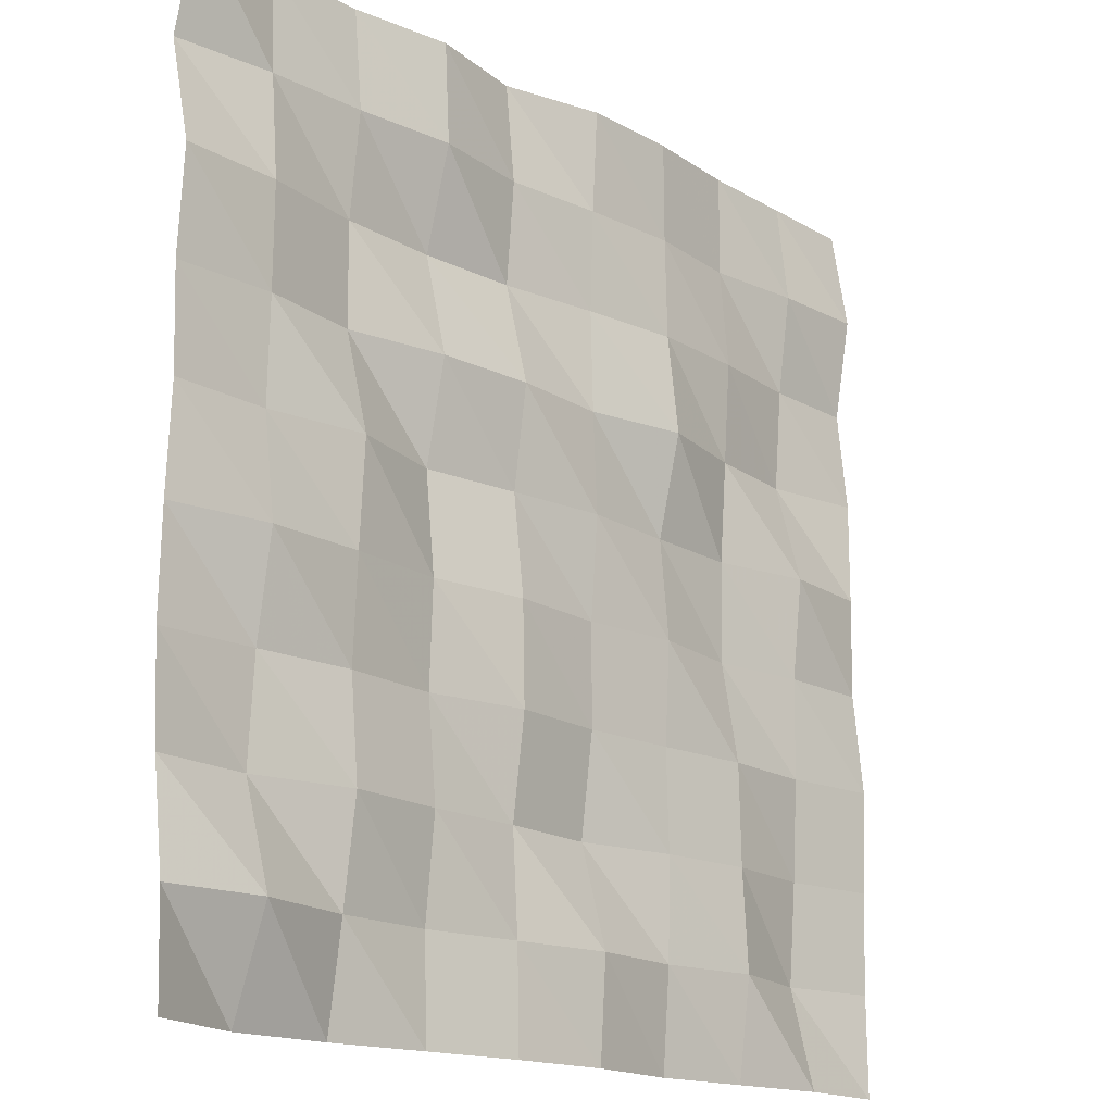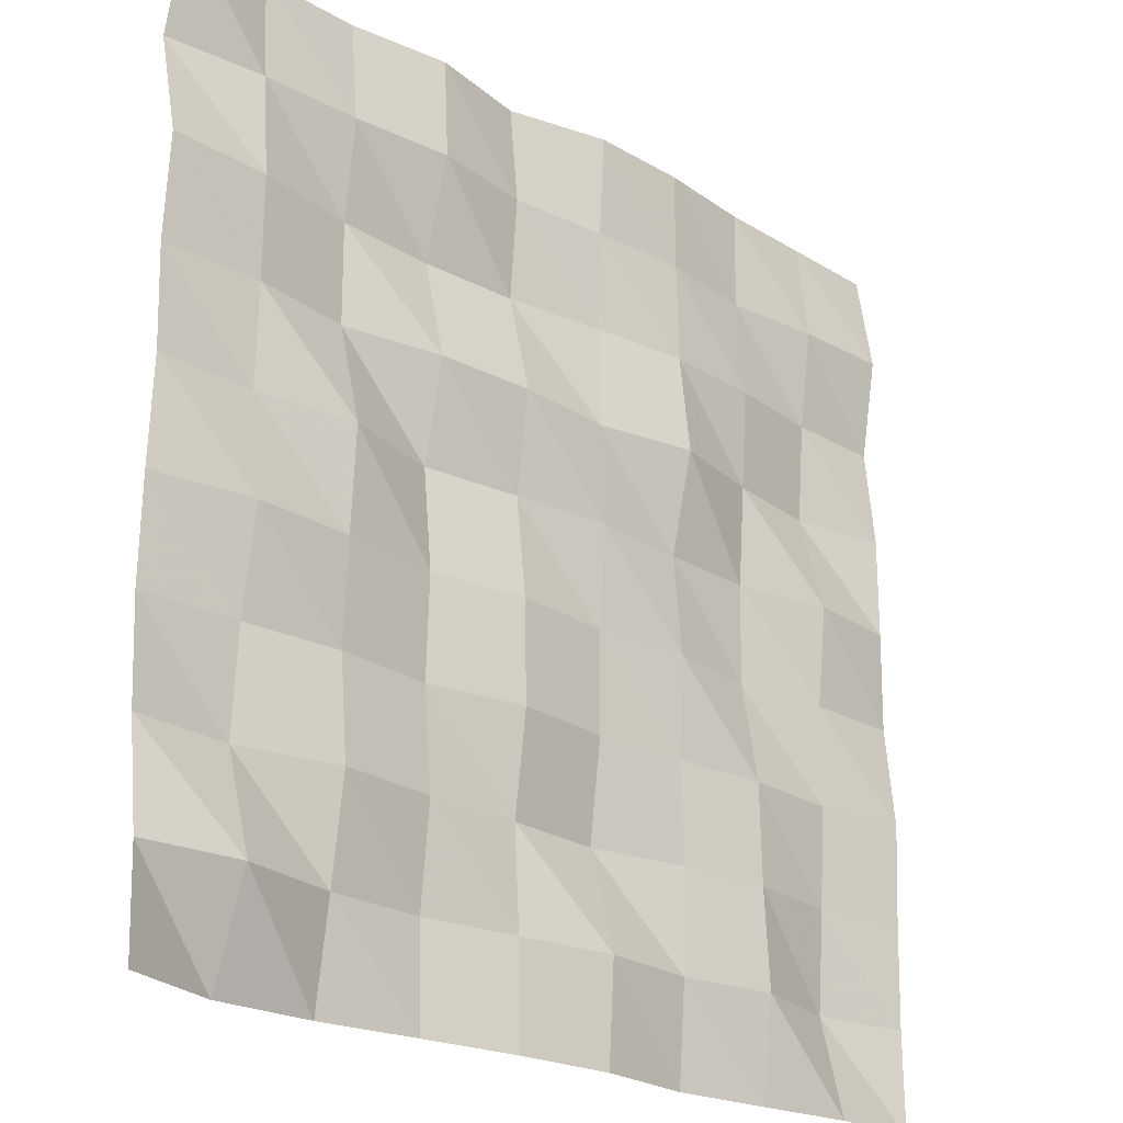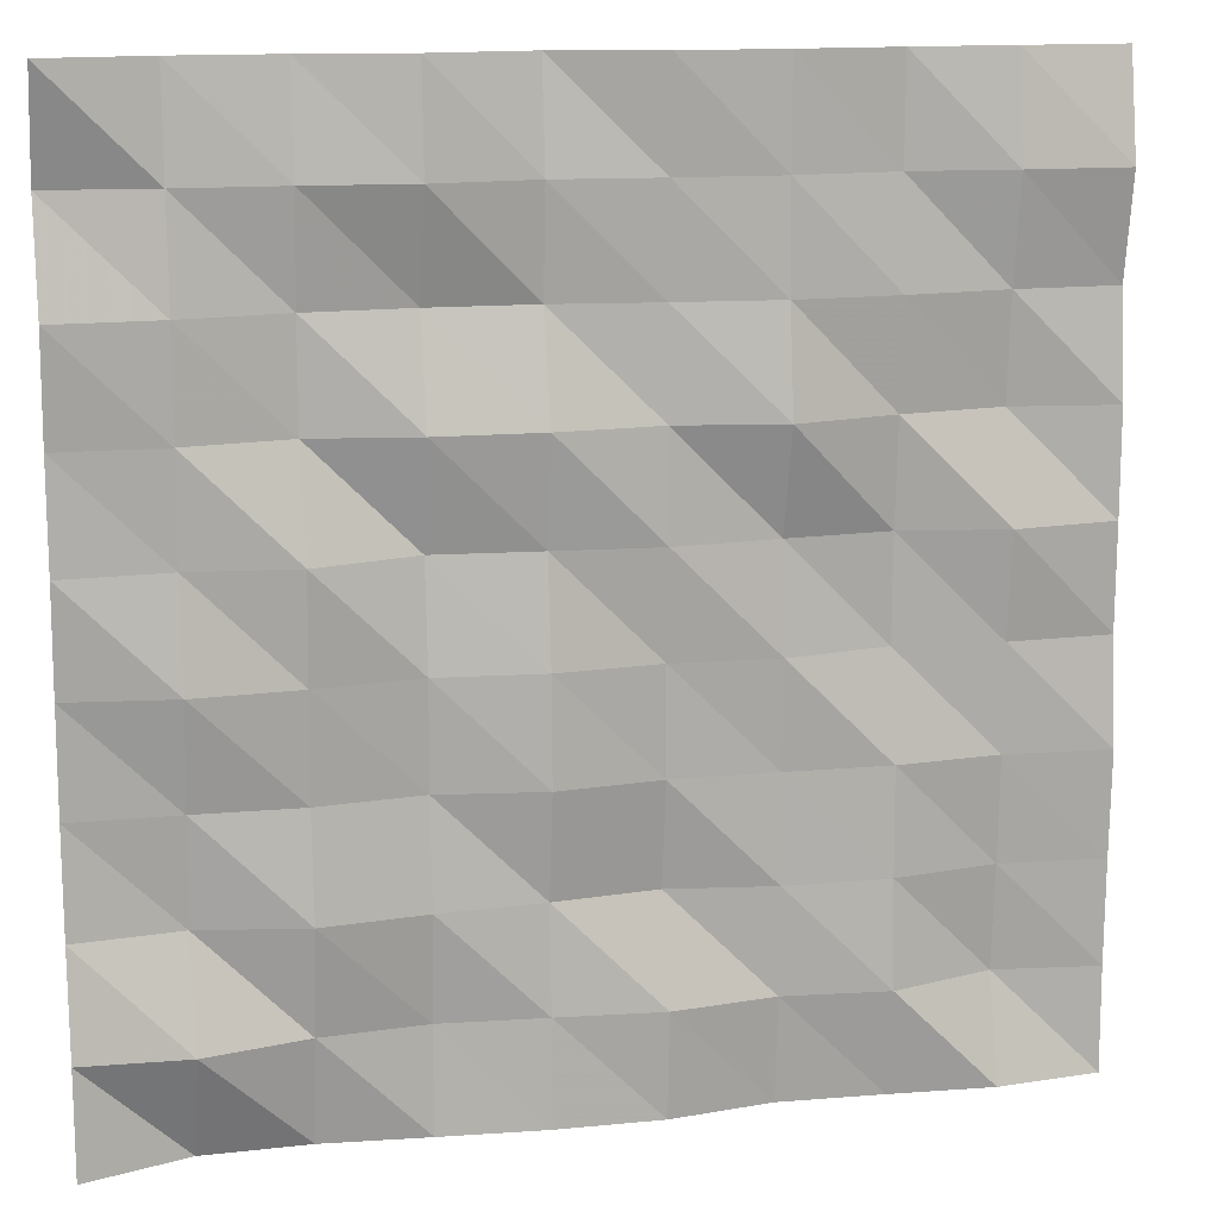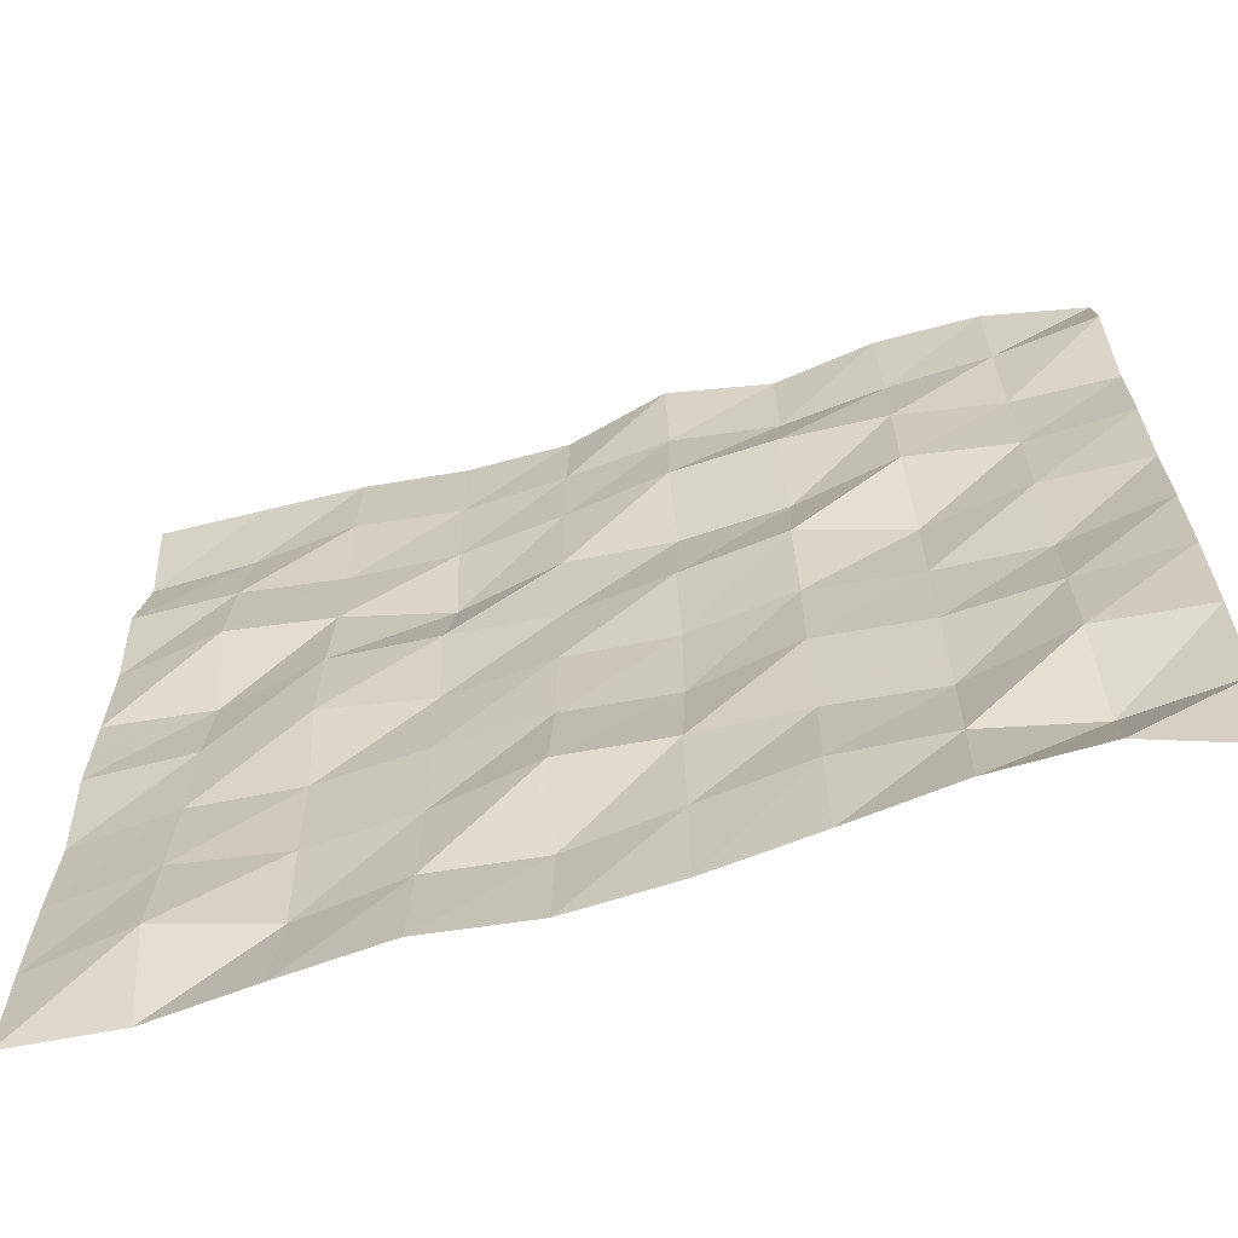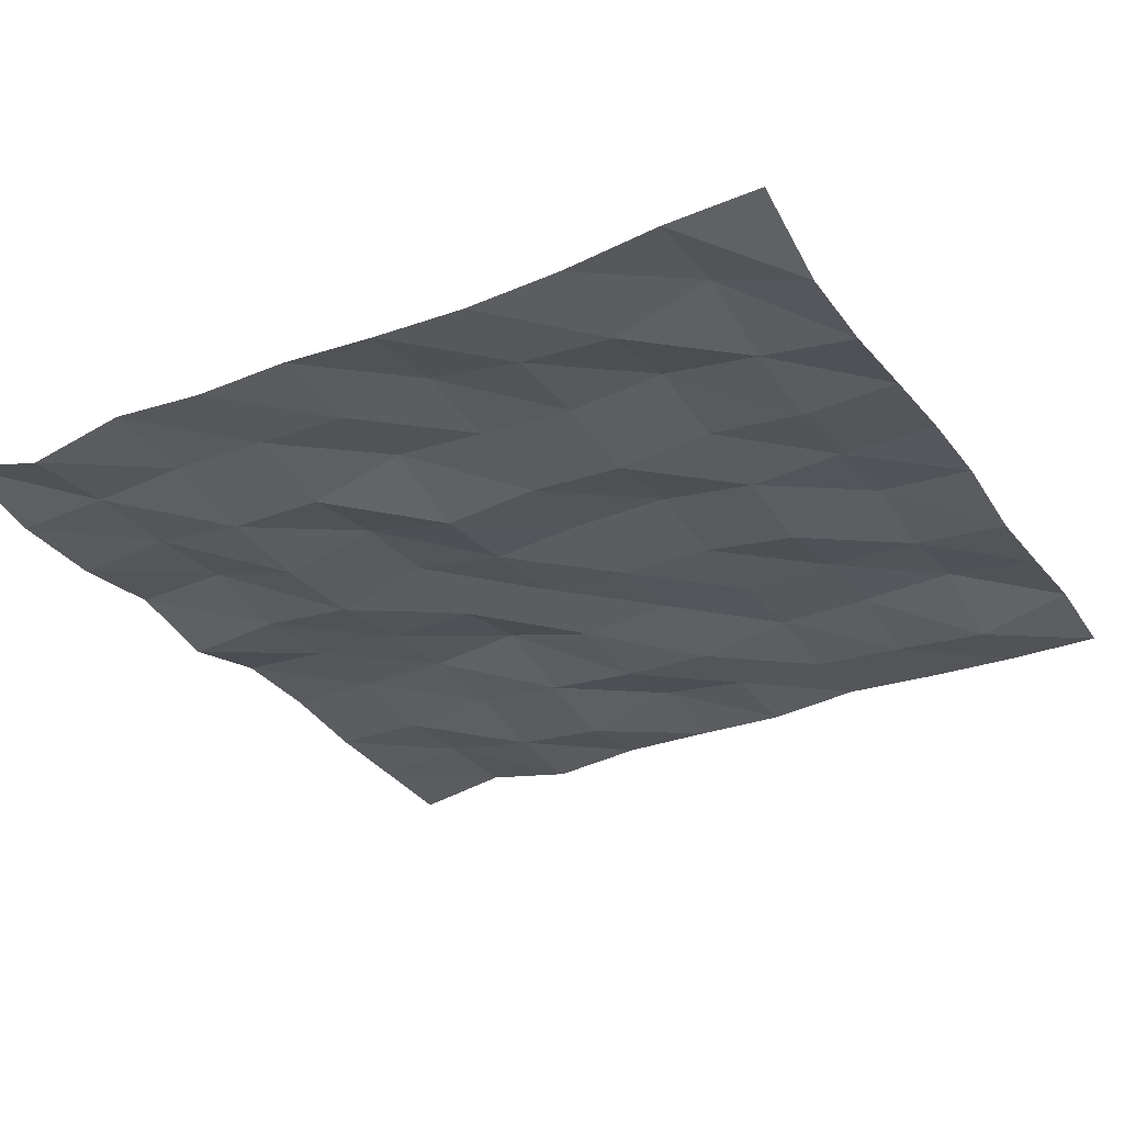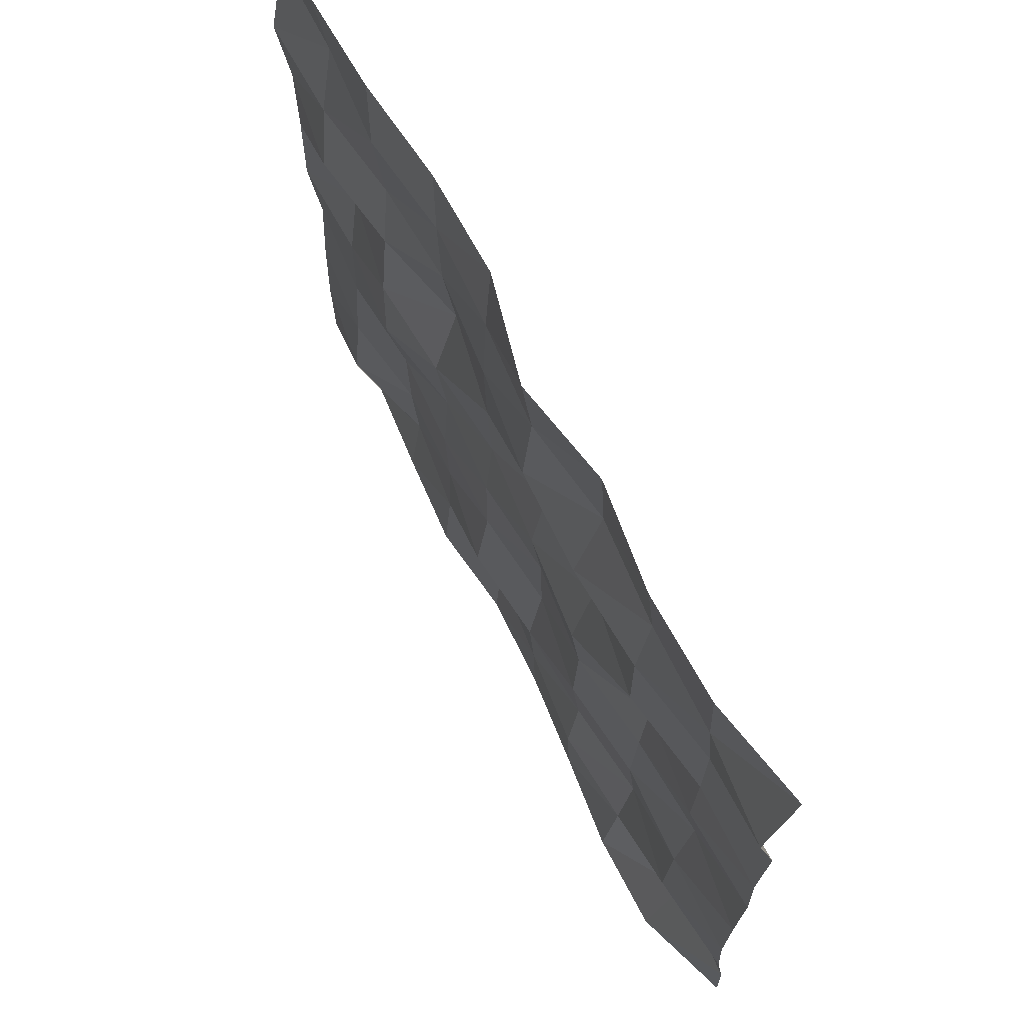
<metadata>
{"format":"obj","ext":"obj","renderer":"f3d","projection":"perspective","resolution":1024,"background":"white","views":[{"elev":-16.2,"azim":132.4,"up":"+Z"},{"elev":-22.3,"azim":135.8,"up":"+Z"},{"elev":13.2,"azim":165.6,"up":"+Z"},{"elev":-66.0,"azim":16.3,"up":"+Z"},{"elev":-30.0,"azim":119.2,"up":"+Y"},{"elev":70.5,"azim":62.4,"up":"+Z"}]}
</metadata>
<code>
g
v -5 -0.01982 -5
v -3.889 0.08454 -5
v -2.778 -0.01098 -5
v -1.667 -0.08844 -5
v -0.5556 0.06481 -5
v 0.5556 0.03173 -5
v 1.667 -0.07524 -5
v 2.778 -0.1955 -5
v 3.889 -0.193 -5
v 5 0.1832 -5
v -5 -0.02986 -3.889
v -3.889 -0.1932 -3.889
v -2.778 0.1323 -3.889
v -1.667 -0.005263 -3.889
v -0.5556 0.1328 -3.889
v 0.5556 0.007578 -3.889
v 1.667 -0.1125 -3.889
v 2.778 -0.02877 -3.889
v 3.889 0.224 -3.889
v 5 0.1423 -3.889
v -5 -0.007283 -2.778
v -3.889 -0.1117 -2.778
v -2.778 0.06692 -2.778
v -1.667 0.01846 -2.778
v -0.5556 -0.1755 -2.778
v 0.5556 -0.05776 -2.778
v 1.667 0.0006323 -2.778
v 2.778 0.1228 -2.778
v 3.889 -0.1071 -2.778
v 5 0.00856 -2.778
v -5 0.03832 -1.667
v -3.889 -0.05565 -1.667
v -2.778 0.04215 -1.667
v -1.667 -0.01182 -1.667
v -0.5556 -0.03247 -1.667
v 0.5556 0.08711 -1.667
v 1.667 -0.1026 -1.667
v 2.778 0.02132 -1.667
v 3.889 -0.02832 -1.667
v 5 -0.04857 -1.667
v -5 -0.07605 -0.5556
v -3.889 -0.04303 -0.5556
v -2.778 -0.1569 -0.5556
v -1.667 0.04686 -0.5556
v -0.5556 -0.03465 -0.5556
v 0.5556 0.06375 -0.5556
v 1.667 -0.06013 -0.5556
v 2.778 0.07862 -0.5556
v 3.889 0.1444 -0.5556
v 5 -0.01659 -0.5556
v -5 -0.06141 0.5556
v -3.889 0.0772 0.5556
v -2.778 -0.139 0.5556
v -1.667 -0.0598 0.5556
v -0.5556 0.04702 0.5556
v 0.5556 -0.06003 0.5556
v 1.667 -0.1741 0.5556
v 2.778 0.147 0.5556
v 3.889 0.001047 0.5556
v 5 0.04821 0.5556
v -5 -0.06099 1.667
v -3.889 -0.2316 1.667
v -2.778 -0.06179 1.667
v -1.667 0.2111 1.667
v -0.5556 -0.001006 1.667
v 0.5556 0.09421 1.667
v 1.667 0.05175 1.667
v 2.778 -0.1422 1.667
v 3.889 0.03231 1.667
v 5 0.008011 1.667
v -5 -0.1774 2.778
v -3.889 -0.1469 2.778
v -2.778 0.01158 2.778
v -1.667 0.07918 2.778
v -0.5556 -0.03123 2.778
v 0.5556 -0.1802 2.778
v 1.667 -0.213 2.778
v 2.778 -0.1491 2.778
v 3.889 0.04341 2.778
v 5 0.0876 2.778
v -5 0.01567 3.889
v -3.889 0.006401 3.889
v -2.778 -0.08912 3.889
v -1.667 0.05214 3.889
v -0.5556 0.006127 3.889
v 0.5556 -0.08692 3.889
v 1.667 0.07297 3.889
v 2.778 -0.02312 3.889
v 3.889 -0.04602 3.889
v 5 -0.158 3.889
v -5 -0.1744 5
v -3.889 -0.1275 5
v -2.778 -0.08095 5
v -1.667 0.04754 5
v -0.5556 0.0685 5
v 0.5556 -0.1992 5
v 1.667 0.01525 5
v 2.778 -0.1267 5
v 3.889 -0.1004 5
v 5 0.1253 5
g
f 1 11 12 2
f 2 12 13 3
f 3 13 14 4
f 4 14 15 5
f 5 15 16 6
f 6 16 17 7
f 7 17 18 8
f 8 18 19 9
f 9 19 20 10
f 11 21 22 12
f 12 22 23 13
f 13 23 24 14
f 14 24 25 15
f 15 25 26 16
f 16 26 27 17
f 17 27 28 18
f 18 28 29 19
f 19 29 30 20
f 21 31 32 22
f 22 32 33 23
f 23 33 34 24
f 24 34 35 25
f 25 35 36 26
f 26 36 37 27
f 27 37 38 28
f 28 38 39 29
f 29 39 40 30
f 31 41 42 32
f 32 42 43 33
f 33 43 44 34
f 34 44 45 35
f 35 45 46 36
f 36 46 47 37
f 37 47 48 38
f 38 48 49 39
f 39 49 50 40
f 41 51 52 42
f 42 52 53 43
f 43 53 54 44
f 44 54 55 45
f 45 55 56 46
f 46 56 57 47
f 47 57 58 48
f 48 58 59 49
f 49 59 60 50
f 51 61 62 52
f 52 62 63 53
f 53 63 64 54
f 54 64 65 55
f 55 65 66 56
f 56 66 67 57
f 57 67 68 58
f 58 68 69 59
f 59 69 70 60
f 61 71 72 62
f 62 72 73 63
f 63 73 74 64
f 64 74 75 65
f 65 75 76 66
f 66 76 77 67
f 67 77 78 68
f 68 78 79 69
f 69 79 80 70
f 71 81 82 72
f 72 82 83 73
f 73 83 84 74
f 74 84 85 75
f 75 85 86 76
f 76 86 87 77
f 77 87 88 78
f 78 88 89 79
f 79 89 90 80
f 81 91 92 82
f 82 92 93 83
f 83 93 94 84
f 84 94 95 85
f 85 95 96 86
f 86 96 97 87
f 87 97 98 88
f 88 98 99 89
f 89 99 100 90

</code>
